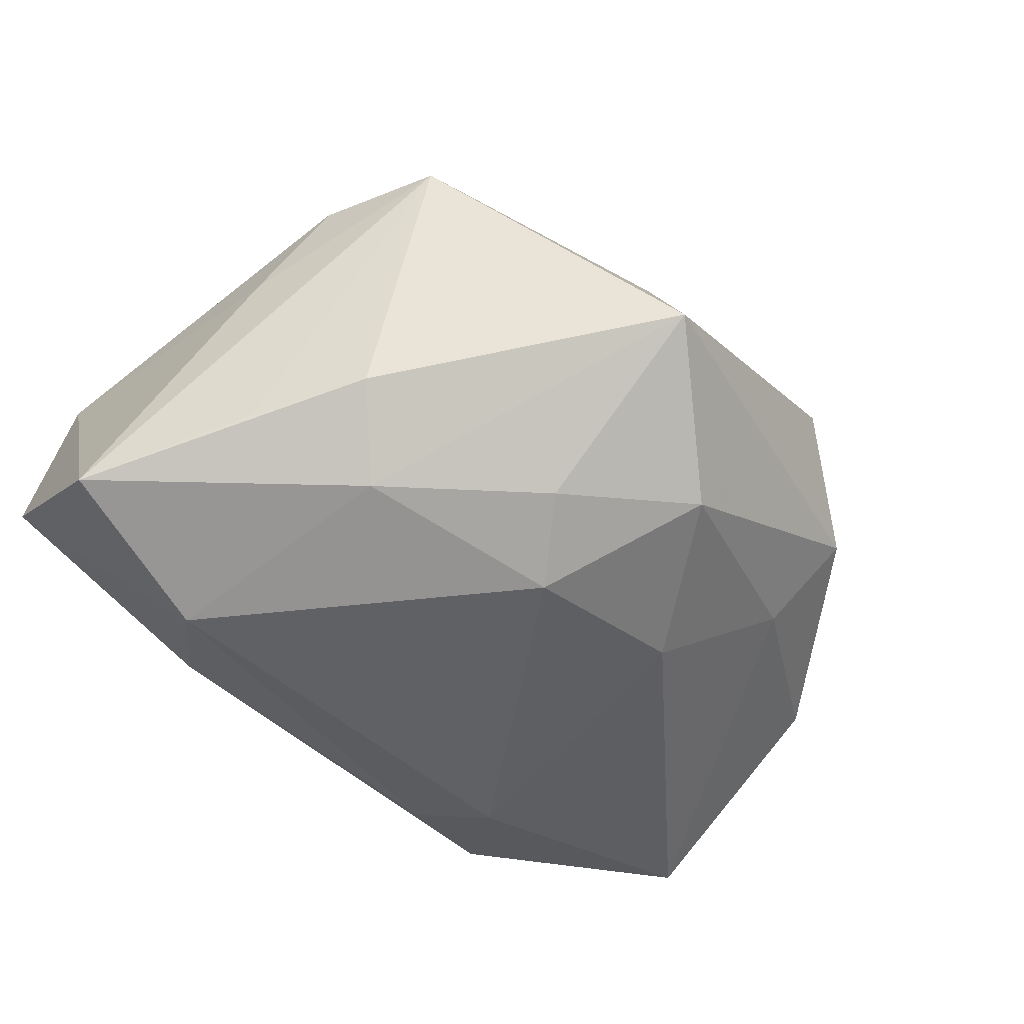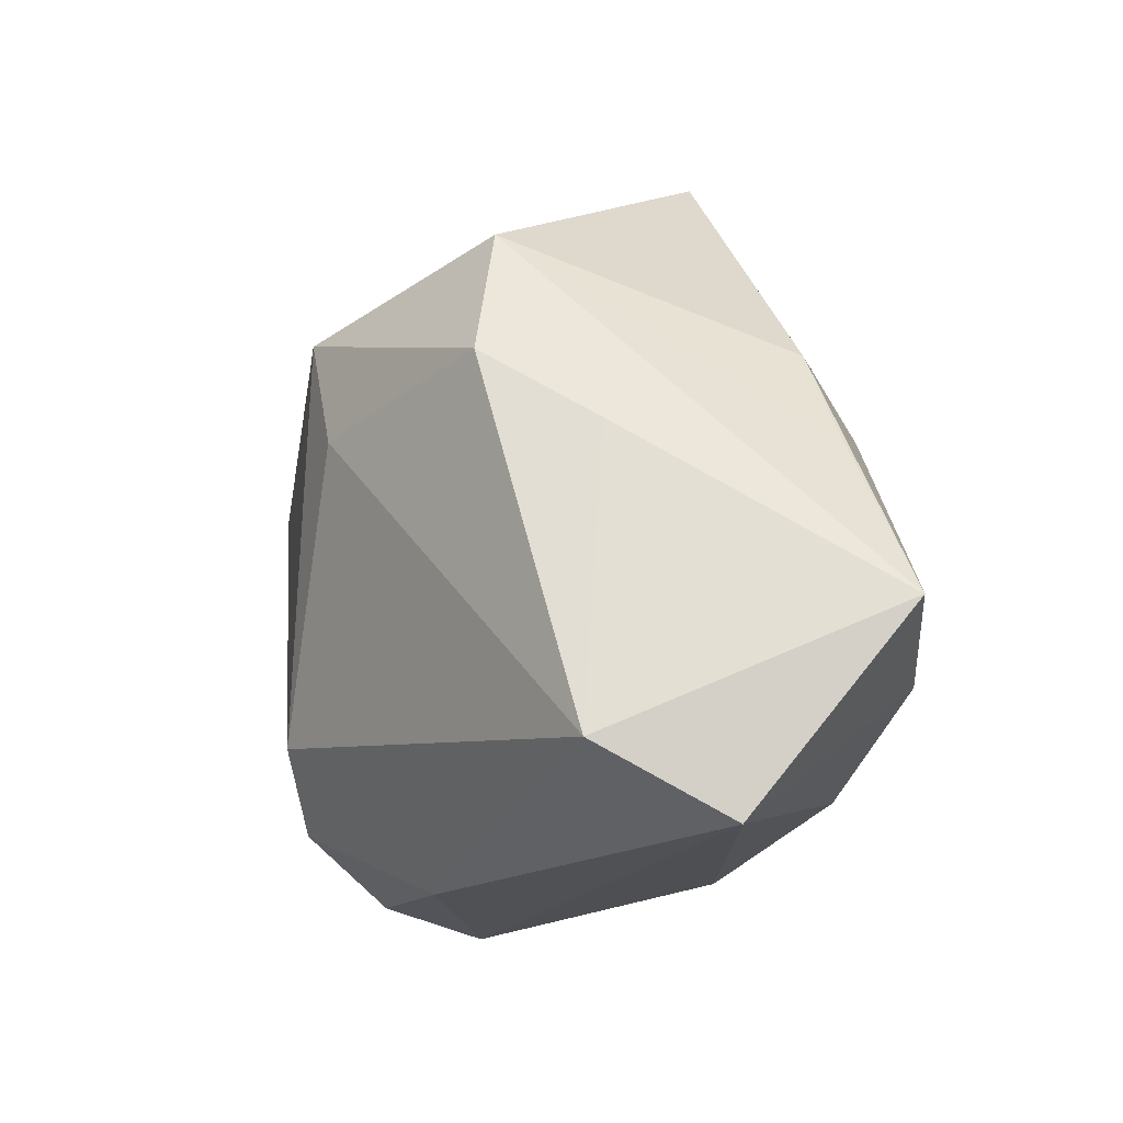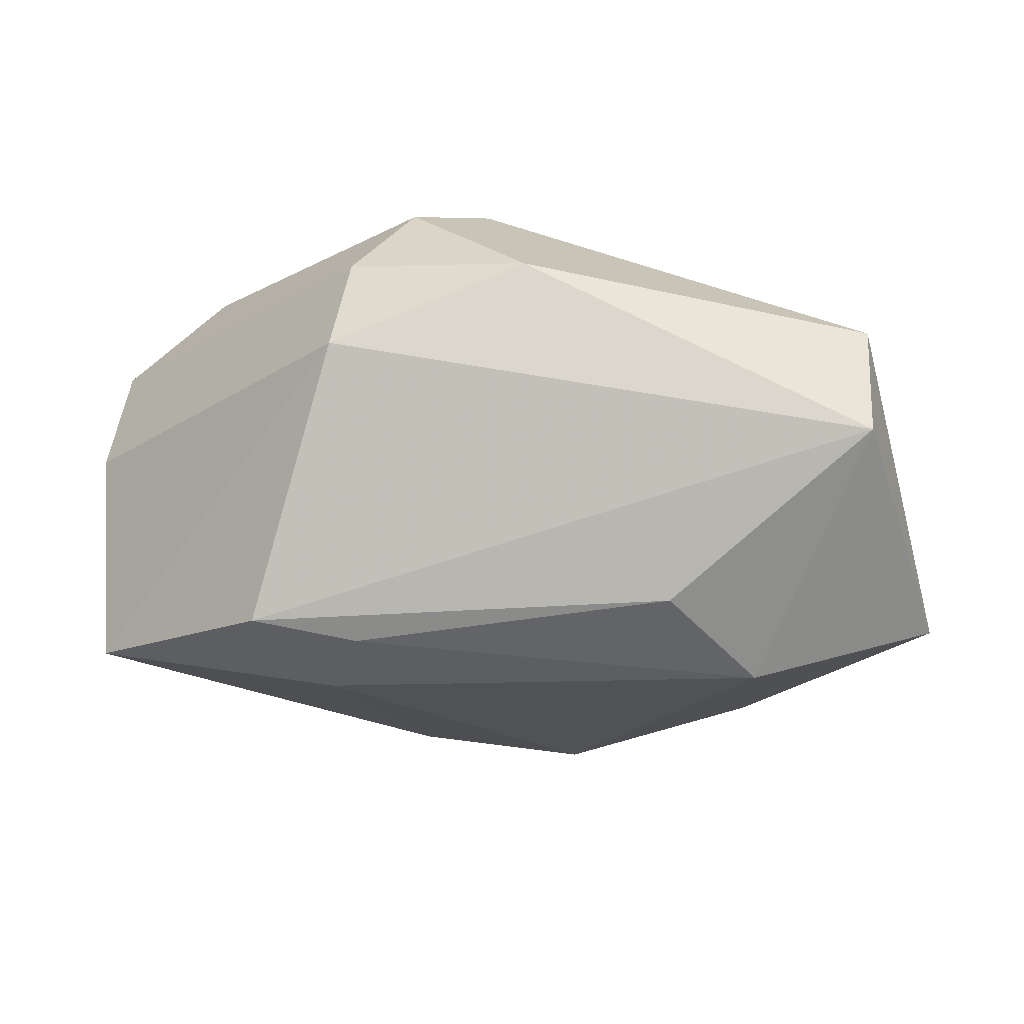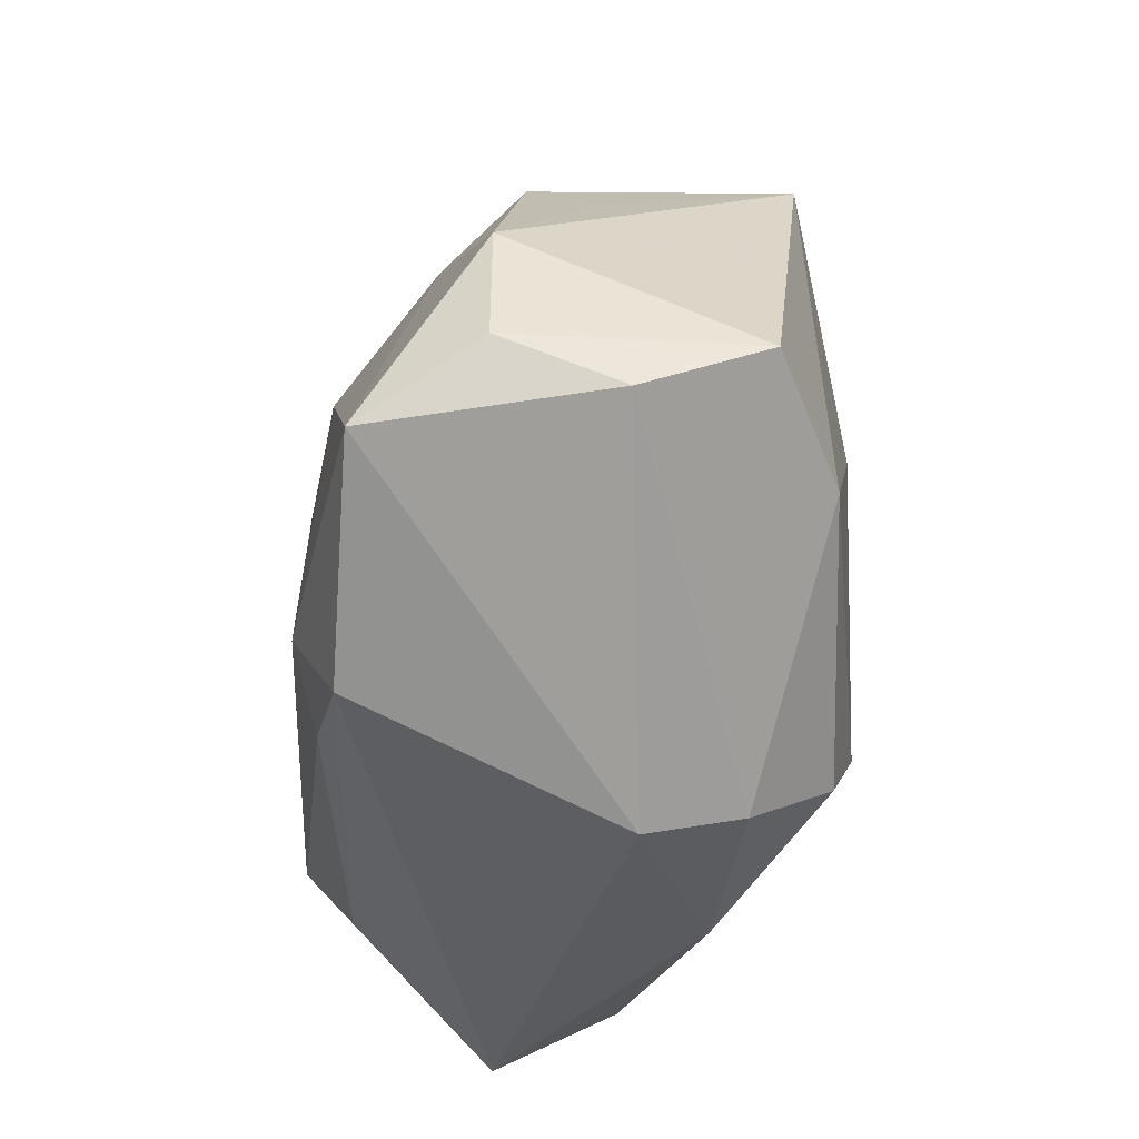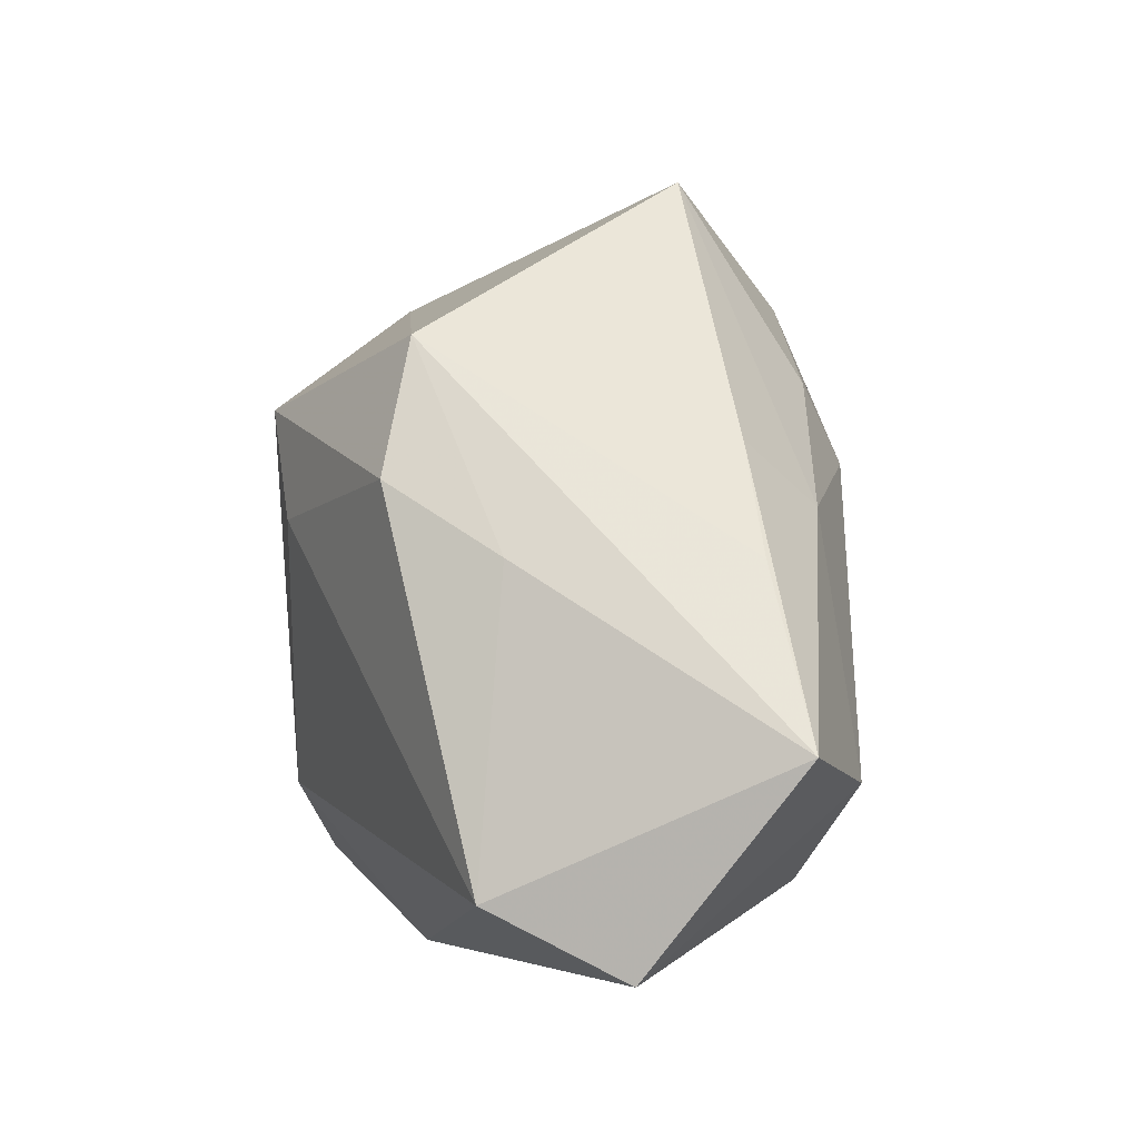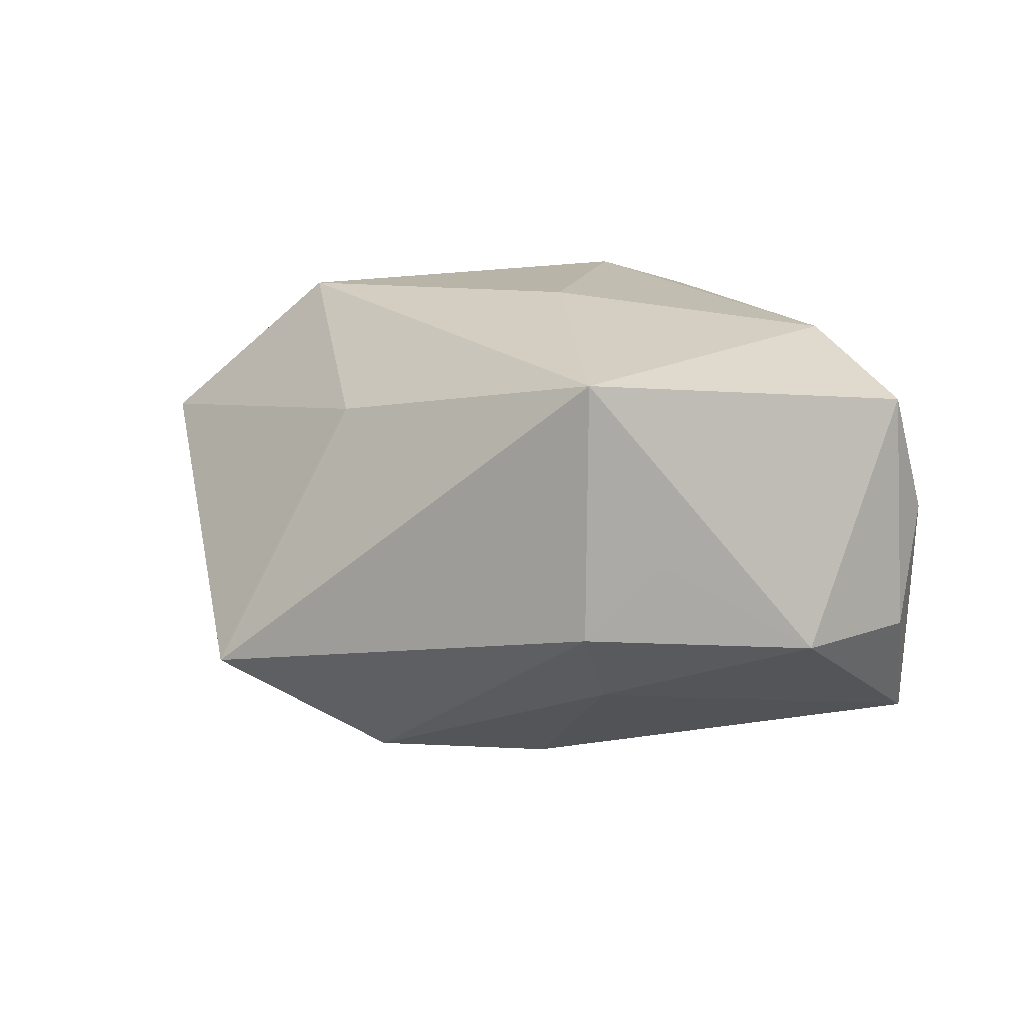
<metadata>
{"format":"obj","ext":"obj","renderer":"f3d","projection":"perspective","resolution":1024,"background":"white","views":[{"elev":-51.9,"azim":133.3,"up":"+Z"},{"elev":-19.2,"azim":79.6,"up":"+Y"},{"elev":-20.5,"azim":9.5,"up":"+Z"},{"elev":-33.5,"azim":-91.0,"up":"+Y"},{"elev":-2.4,"azim":92.7,"up":"+Y"},{"elev":13.3,"azim":-145.4,"up":"+Z"}]}
</metadata>
<code>
v -0.006339 -0.02364 0.0237
v -0.04451 -0.007926 0.004606
v 0.0003382 -0.01698 0.02645
v -0.01161 -0.02924 0.01552
v -0.03133 -0.008904 0.02241
v -0.02384 0.02088 -0.01222
v 0.004959 0.01317 -0.02552
v -0.01198 0.01434 -0.0224
v -0.01306 -0.03167 0.005989
v 0.03949 -0.03167 -0.006927
v -0.04205 -0.01047 -0.01838
v 0.01708 0.007324 0.02493
v 0.04398 -0.01312 -0.02135
v -0.04509 -0.003188 -0.006932
v 0.03789 0.002889 0.003808
v -0.0316 0.02273 0.002683
v 0.01526 0.01745 0.02645
v -0.02673 0.02867 0.02087
v 0.01079 0.02013 -0.0218
v -0.04378 -0.003228 0.01662
v 0.003171 0.02815 0.01545
v -0.02221 -0.02335 -0.0198
v 0.01185 0.03873 -0.01031
v -0.02654 0.02873 -0.004206
v 0.02425 0.00785 -0.02238
v -0.04169 0.01041 -0.00689
v -0.01601 -0.01445 -0.02429
v 0.03058 0.0132 -0.01584
v 0.03171 0.02208 0.01212
v -0.001611 0.02873 -0.01957
v 0.03602 0.002875 -0.01756
v 0.02679 -0.01585 -0.02589
v 0.01945 -0.02463 -0.02038
v -0.01194 -0.02169 -0.02195
v 0.03964 -0.02519 0.005899
v -0.01058 0.009262 0.02645
v 0.006512 -0.03144 0.01325
v 0.03503 0.009574 0.01431
f 31 29 13
f 35 3 37
f 21 18 17
f 23 18 21
f 17 29 21
f 21 29 23
f 20 18 26
f 22 11 27
f 9 11 22
f 5 18 20
f 37 3 1
f 3 5 1
f 32 25 13
f 7 25 32
f 27 7 32
f 23 25 19
f 19 25 7
f 13 25 28
f 28 31 13
f 28 25 23
f 23 29 28
f 29 31 28
f 13 29 15
f 15 35 13
f 13 35 10
f 10 32 13
f 33 32 10
f 10 35 37
f 37 9 10
f 10 22 33
f 9 22 10
f 38 29 17
f 38 15 29
f 35 15 38
f 17 3 12
f 3 35 12
f 12 38 17
f 35 38 12
f 24 18 23
f 2 11 9
f 17 18 36
f 18 5 36
f 36 3 17
f 36 5 3
f 4 9 37
f 37 1 4
f 4 1 5
f 4 5 20
f 20 2 4
f 4 2 9
f 33 22 34
f 34 32 33
f 34 22 27
f 27 32 34
f 16 26 18
f 18 24 16
f 16 24 26
f 30 24 23
f 23 19 30
f 30 19 7
f 26 11 14
f 11 2 14
f 20 26 14
f 14 2 20
f 8 30 7
f 8 7 27
f 27 11 8
f 26 24 6
f 24 30 6
f 30 8 6
f 6 11 26
f 6 8 11

</code>
